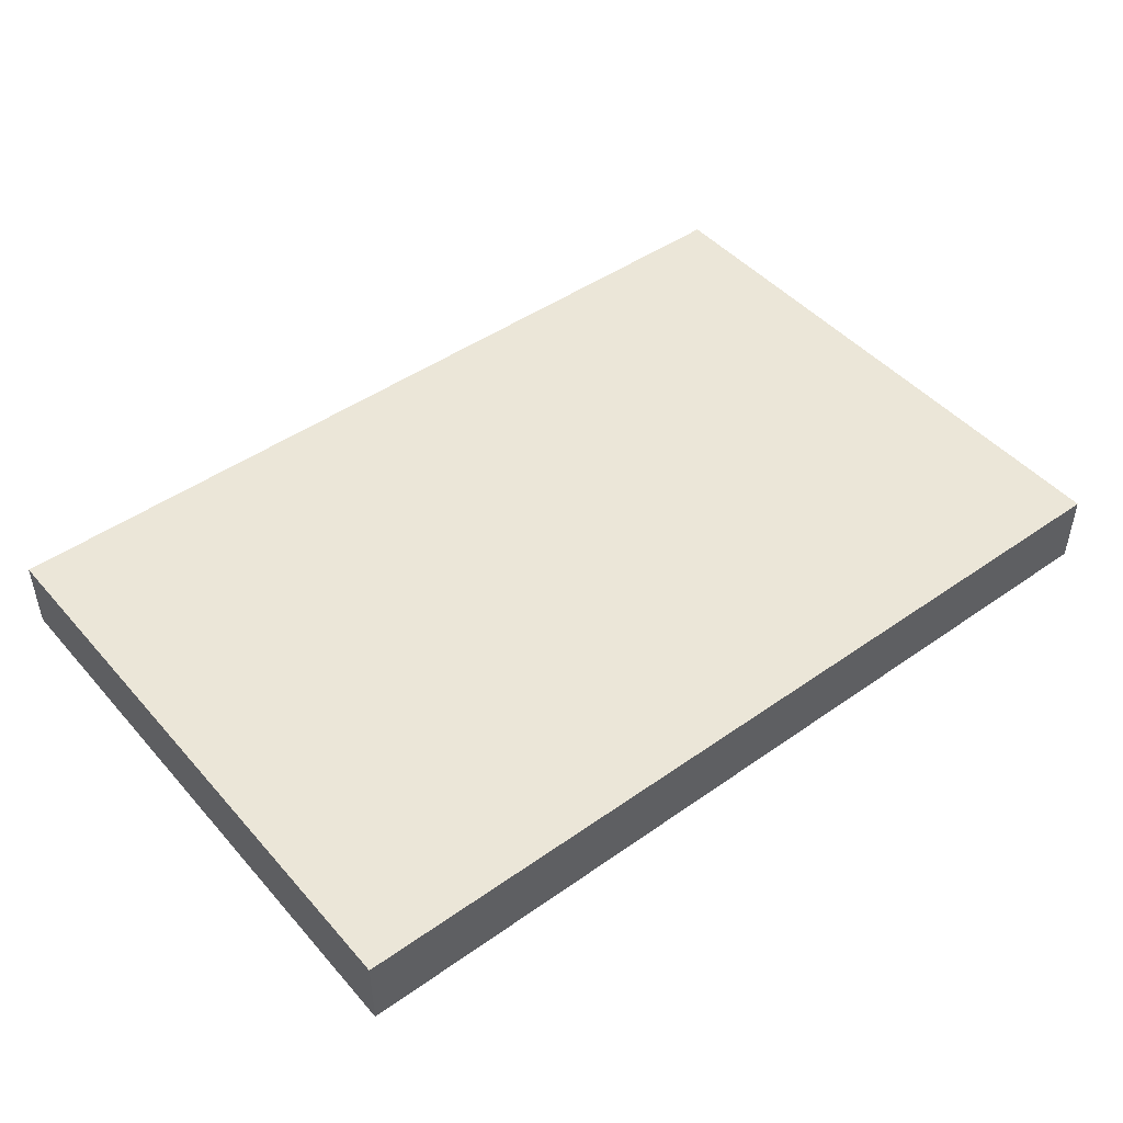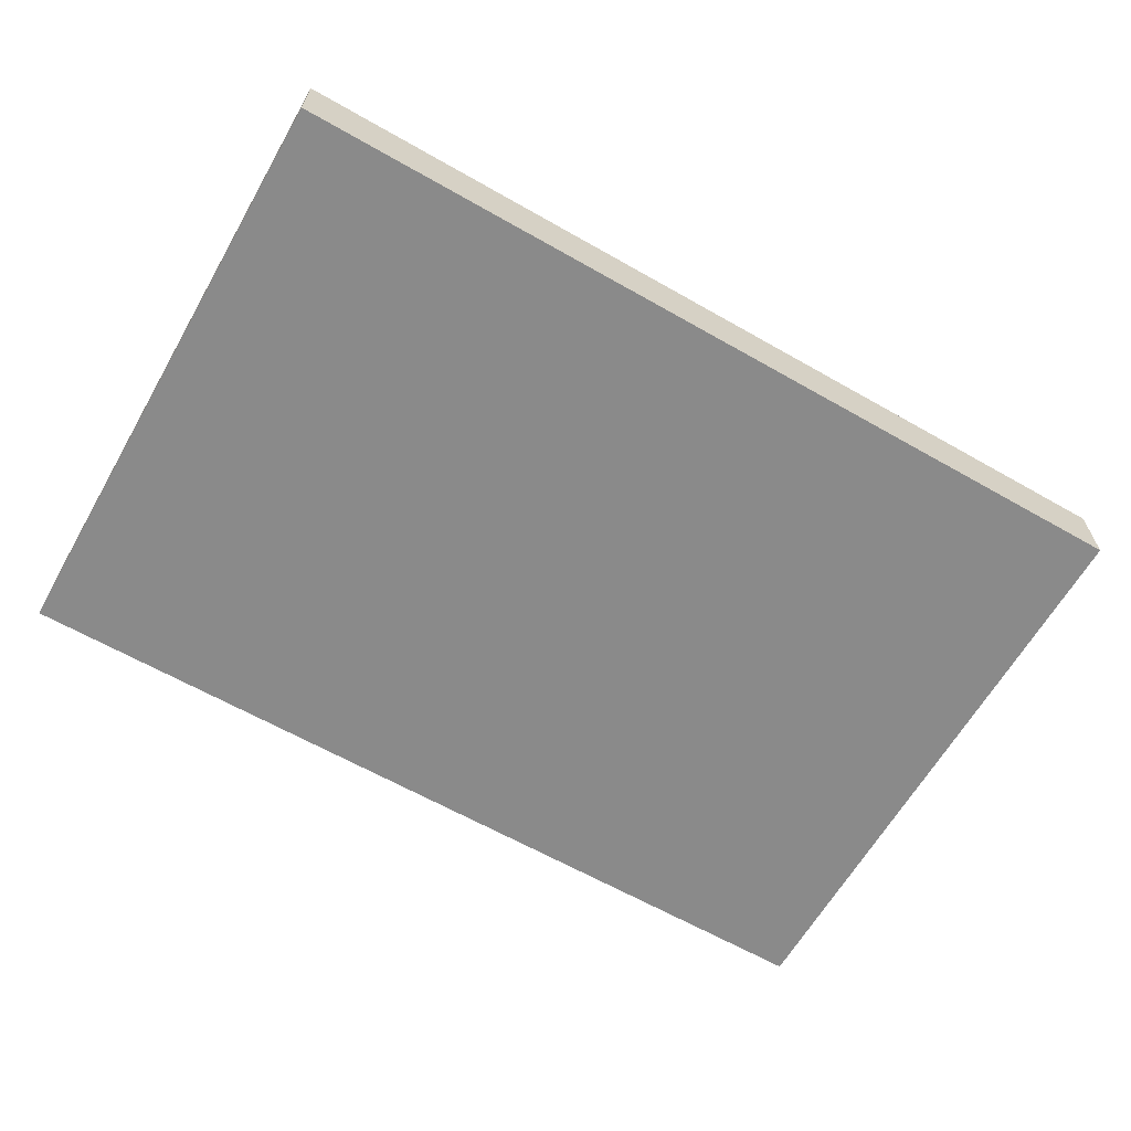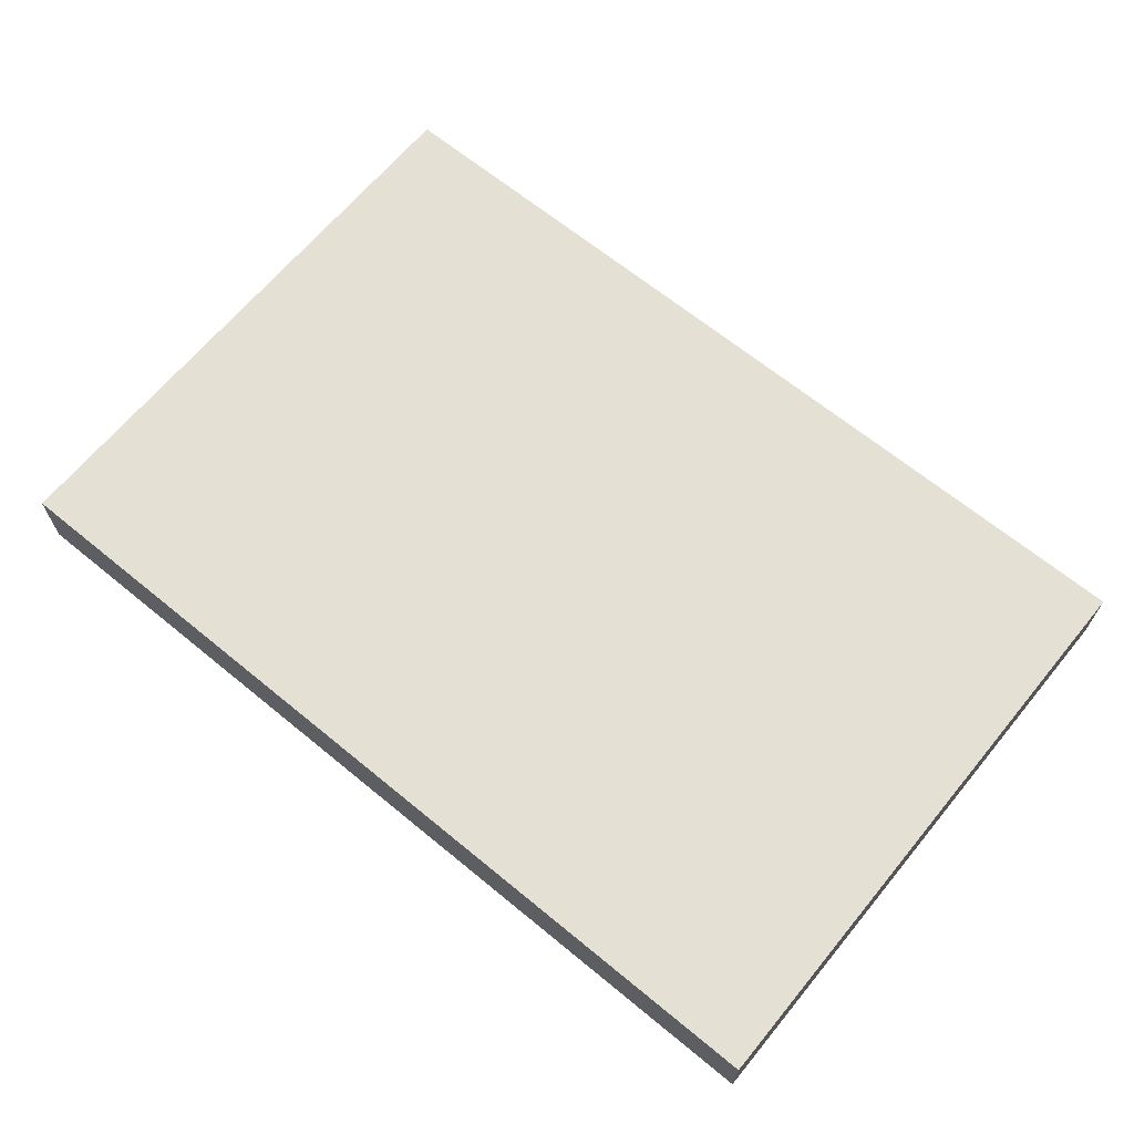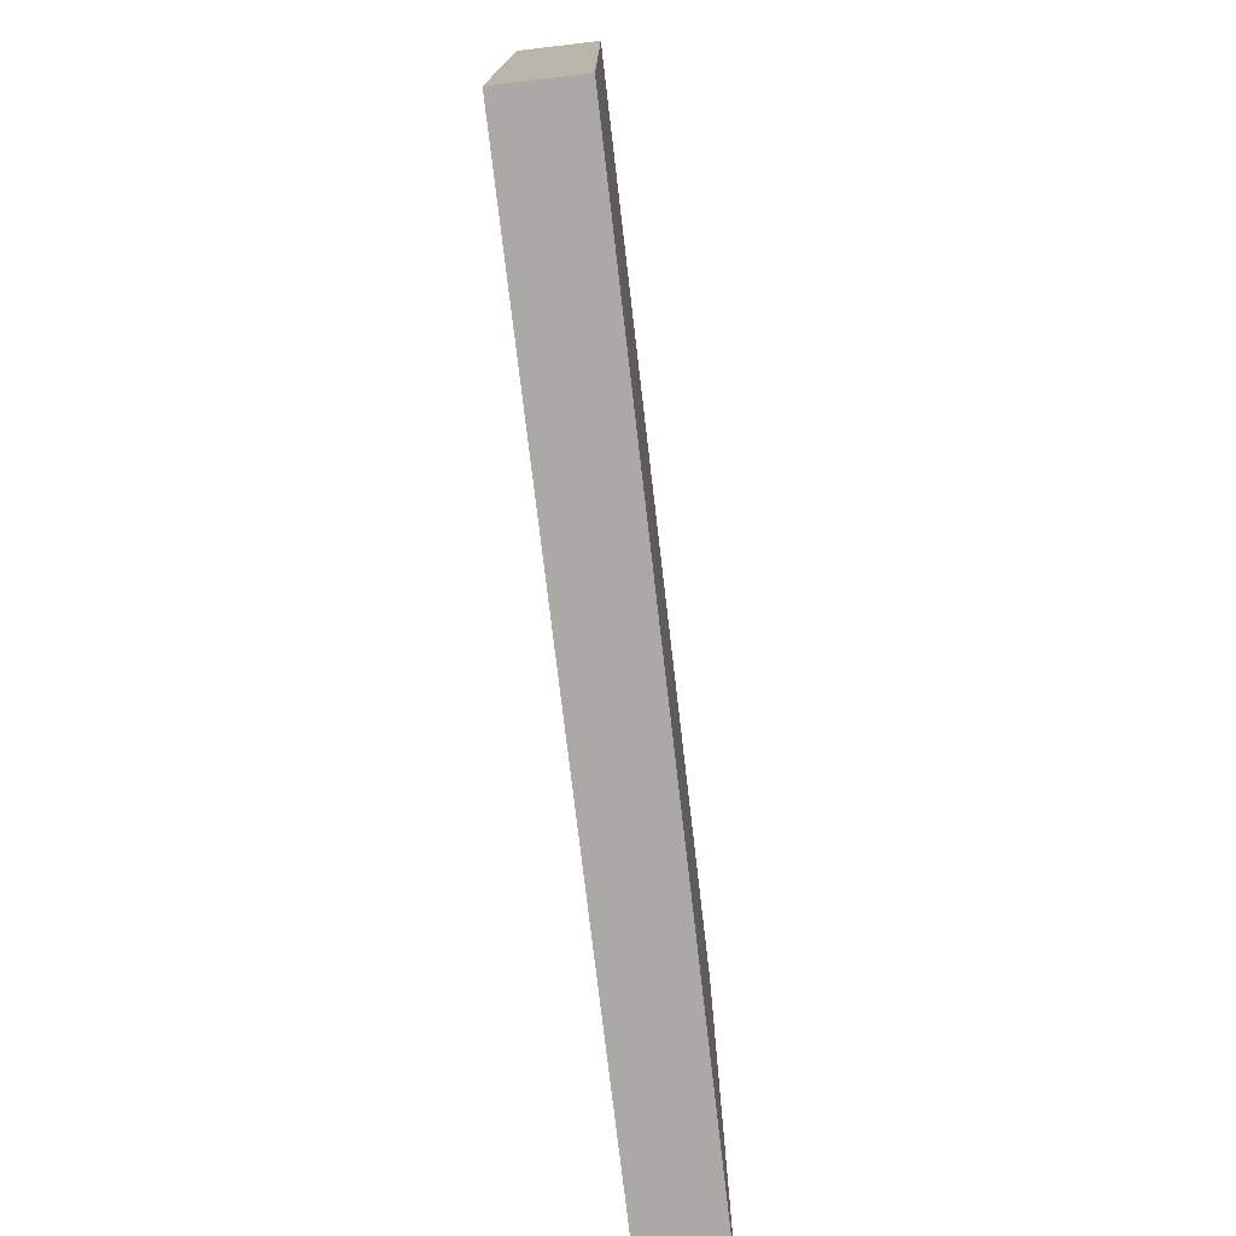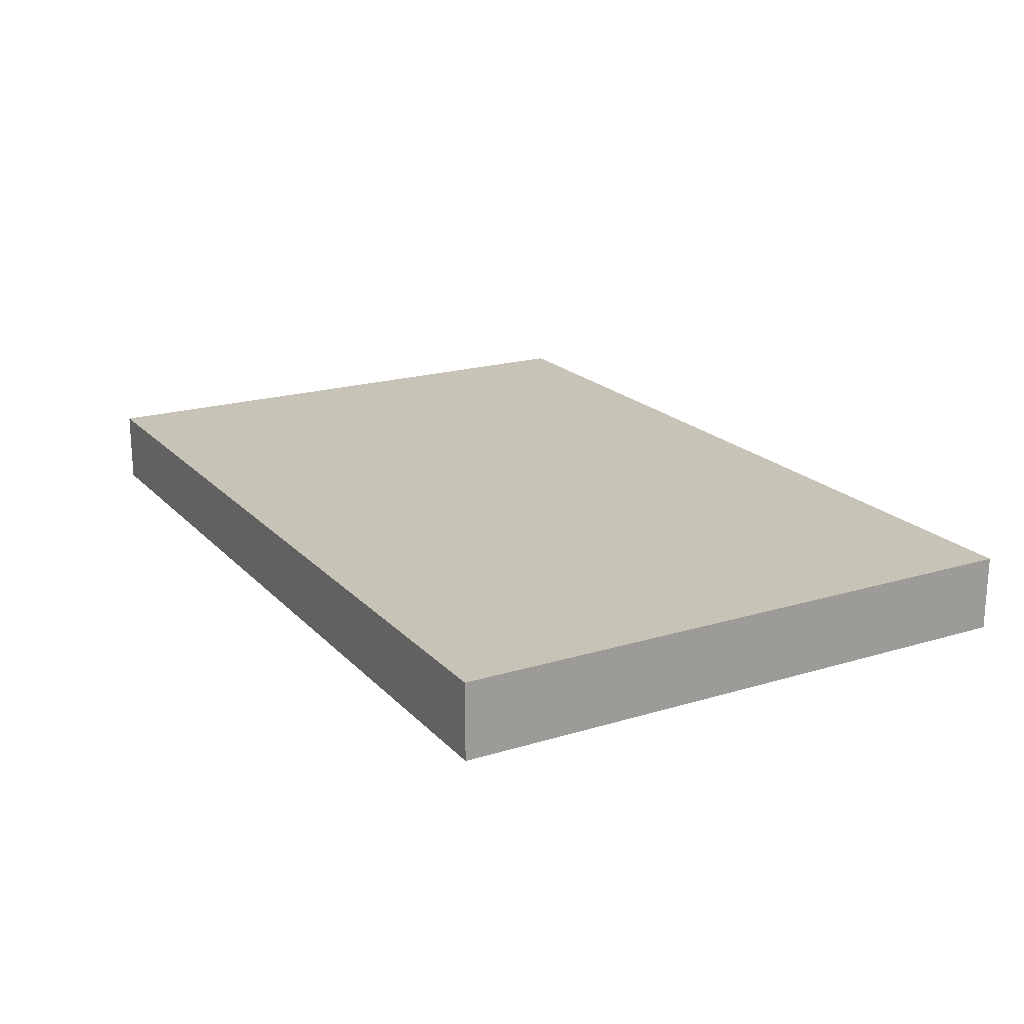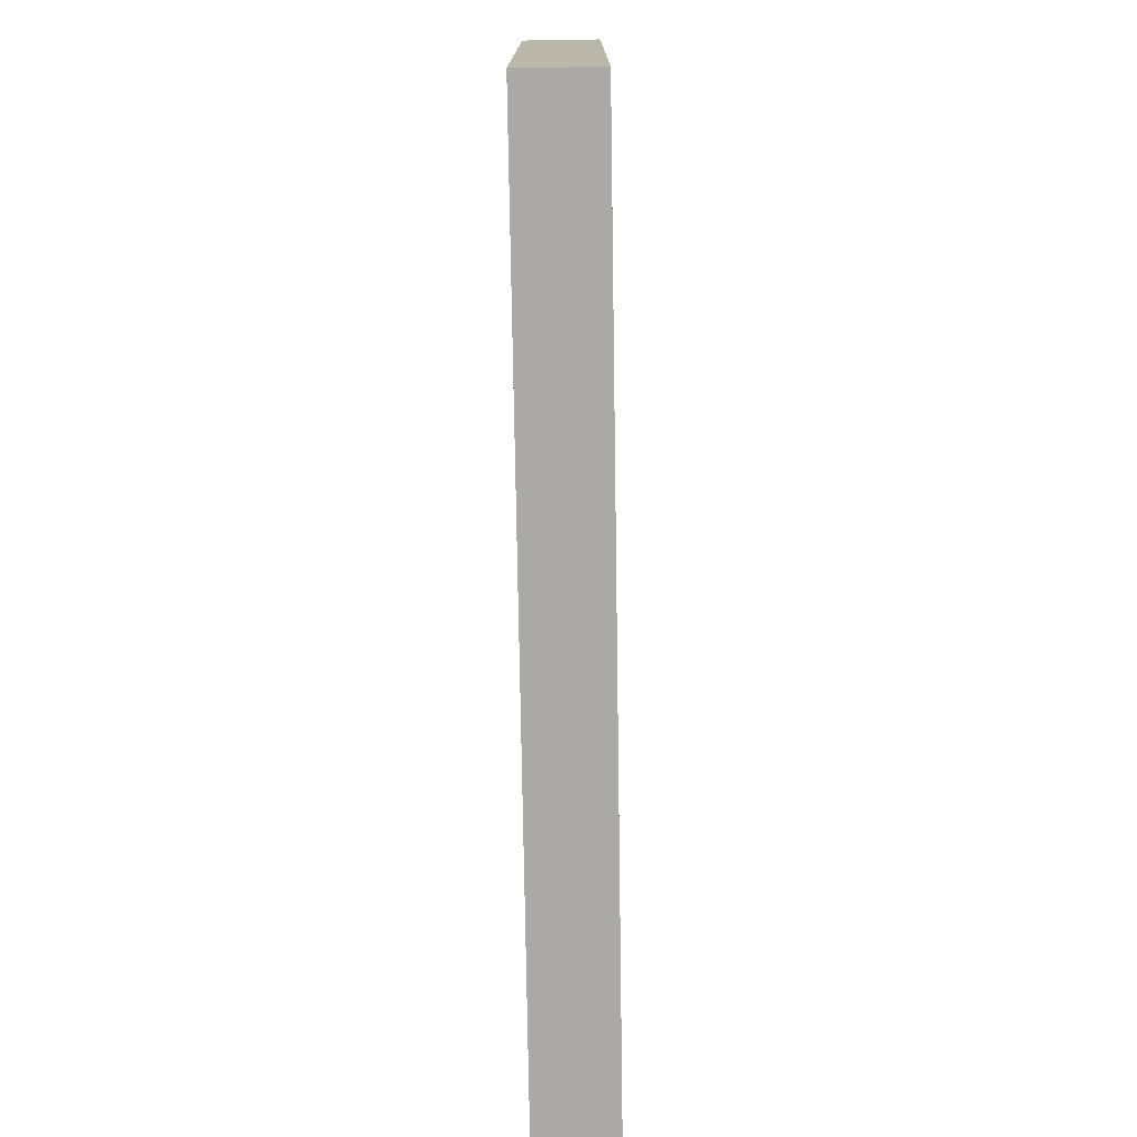
<metadata>
{"format":"obj","ext":"obj","renderer":"f3d","projection":"perspective","resolution":1024,"background":"white","views":[{"elev":46.5,"azim":-38.7,"up":"+Z"},{"elev":-63.6,"azim":150.1,"up":"+Z"},{"elev":66.2,"azim":39.5,"up":"+Z"},{"elev":-75.3,"azim":-83.3,"up":"+Y"},{"elev":19.7,"azim":60.6,"up":"+Z"},{"elev":-75.5,"azim":-89.1,"up":"+Y"}]}
</metadata>
<code>
v 0.375 -0.125 0.5
v -0.375 -0.125 0.5
v -0.375 -0.625 0.5
v 0.375 -0.625 0.5
v -0.375 -0.125 0.4375
v 0.375 -0.125 0.4375
v 0.375 -0.625 0.4375
v -0.375 -0.625 0.4375
v 0.375 -0.125 0.4375
v 0.375 -0.125 0.5
v 0.375 -0.625 0.5
v 0.375 -0.625 0.4375
v 0.375 -0.625 0.5
v -0.375 -0.625 0.5
v -0.375 -0.625 0.4375
v 0.375 -0.625 0.4375
v -0.375 -0.125 0.5
v -0.375 -0.125 0.4375
v -0.375 -0.625 0.4375
v -0.375 -0.625 0.5
v 0.375 -0.125 0.4375
v -0.375 -0.125 0.4375
v -0.375 -0.125 0.5
v 0.375 -0.125 0.5
f 1 3 4
f 1 2 3
f 5 7 8
f 5 6 7
f 9 11 12
f 9 10 11
f 13 15 16
f 13 14 15
f 17 19 20
f 17 18 19
f 21 23 24
f 21 22 23

</code>
